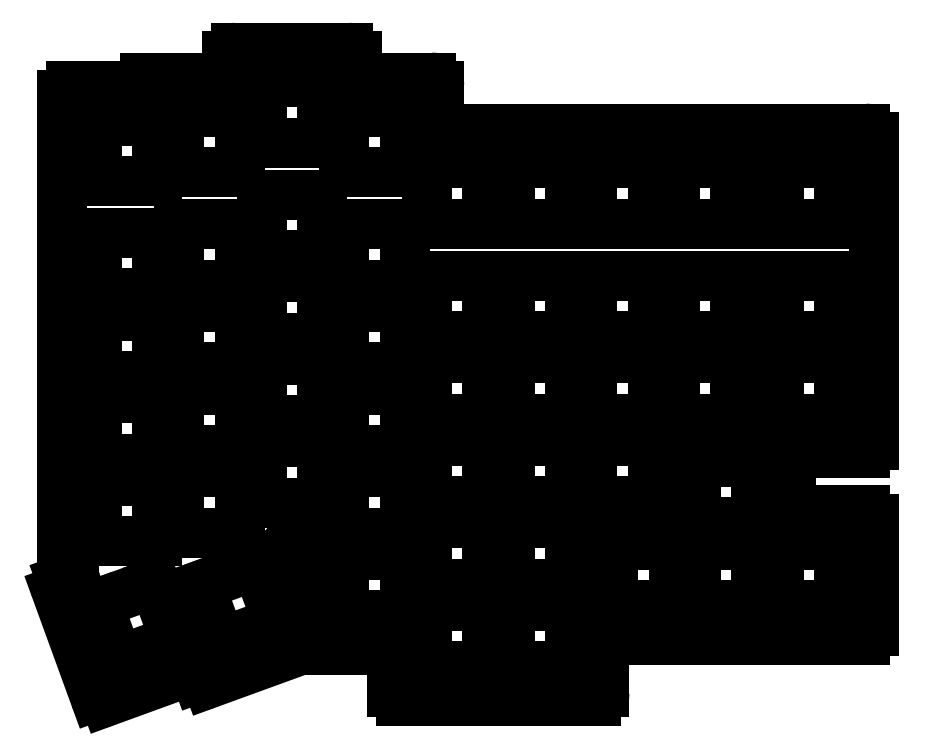
<metadata>
{"format":"dxf","ext":"dxf","renderer":"ezdxf+matplotlib","layout":"modelspace","background":"white","min_lineweight":24,"dpi":150}
</metadata>
<code>
0
SECTION
2
ENTITIES
0
LINE
8
0
10
-13.2
20
-15.2
11
-12.45
21
-15.2
0
LINE
8
0
10
-15.2
20
-13.2
11
-15.2
21
97.8
0
LINE
8
0
10
4.2
20
99.8
11
-13.2
21
99.8
0
LINE
8
0
10
21.6
20
101.8
11
4.2
21
101.8
0
LINE
8
0
10
4.2
20
101.8
11
4.2
21
99.8
0
LINE
8
0
10
39.65
20
-6.2
11
41
21
-6.2
0
LINE
8
0
10
54
20
103.8
11
54
21
106.8
0
LINE
8
0
10
52
20
108.8
11
25.6
21
108.8
0
LINE
8
0
10
23.6
20
106.8
11
23.6
21
103.8
0
LINE
8
0
10
43
20
-23.24
11
43
21
-8.2
0
LINE
8
0
10
73.4
20
91.8
11
73.4
21
99.8
0
LINE
8
0
10
71.4
20
101.8
11
56
21
101.8
0
LINE
8
0
10
75.4
20
89.8
11
173.4
21
89.8
0
LINE
8
0
10
43
20
-32.6
11
60.4
21
-32.6
0
LINE
8
0
10
43
20
-31.88
11
43
21
-32.6
0
LINE
8
0
10
64.4
20
-44.6
11
110.2
21
-44.6
0
LINE
8
0
10
62.4
20
-34.6
11
62.4
21
-42.6
0
LINE
8
0
10
112.2
20
-42.6
11
112.2
21
-32.2
0
LINE
8
0
10
19.09
20
-40.58
11
43
21
-31.88
0
LINE
8
0
10
43
20
-23.24
11
37.77
21
-8.884
0
LINE
8
0
10
16.44
20
-39.16
11
16.52
21
-39.39
0
LINE
8
0
10
-4.941
20
-44.82
11
13.88
21
-37.97
0
LINE
8
0
10
-12.45
20
-15.2
11
-15.34
21
-16.25
0
LINE
8
0
10
-16.53
20
-18.82
11
-7.504
21
-43.62
0
LINE
8
0
10
114.2
20
-30.2
11
173.4
21
-30.2
0
LINE
8
0
10
156
20
2.2
11
156
21
11.6
0
LINE
8
0
10
175.4
20
-28.2
11
175.4
21
-1.8
0
LINE
8
0
10
173.4
20
0.2
11
158
21
0.2
0
LINE
8
0
10
158
20
13.6
11
173.4
21
13.6
0
LINE
8
0
10
175.4
20
15.6
11
175.4
21
87.8
0
ARC
8
0
10
-14.65
20
-18.13
40
2
50
110
51
200
0
ARC
8
0
10
-5.625
20
-42.94
40
2
50
200
51
290
0
ARC
8
0
10
14.56
20
-39.85
40
2
50
20
51
110
0
ARC
8
0
10
18.4
20
-38.7
40
2
50
200
51
290
0
ARC
8
0
10
60.4
20
-34.6
40
2
50
0
51
90
0
ARC
8
0
10
64.4
20
-42.6
40
2
50
180
51
270
0
ARC
8
0
10
110.2
20
-42.6
40
2
50
270
51
0
0
ARC
8
0
10
114.2
20
-32.2
40
2
50
90
51
180
0
ARC
8
0
10
173.4
20
-28.2
40
2
50
270
51
0
0
ARC
8
0
10
173.4
20
-1.8
40
2
50
0
51
90
0
ARC
8
0
10
158
20
2.2
40
2
50
180
51
270
0
ARC
8
0
10
158
20
11.6
40
2
50
90
51
180
0
ARC
8
0
10
173.4
20
15.6
40
2
50
270
51
0
0
ARC
8
0
10
173.4
20
87.8
40
2
50
0
51
90
0
ARC
8
0
10
75.4
20
91.8
40
2
50
180
51
270
0
ARC
8
0
10
71.4
20
99.8
40
2
50
0
51
90
0
ARC
8
0
10
56
20
103.8
40
2
50
180
51
270
0
ARC
8
0
10
52
20
106.8
40
2
50
0
51
90
0
ARC
8
0
10
25.6
20
106.8
40
2
50
90
51
180
0
ARC
8
0
10
21.6
20
103.8
40
2
50
270
51
0
0
ARC
8
0
10
-13.2
20
97.8
40
2
50
90
51
180
0
ARC
8
0
10
-13.2
20
-13.2
40
2
50
180
51
270
0
ARC
8
0
10
41
20
-8.2
40
2
50
0
51
90
0
ARC
8
0
10
39.65
20
-8.2
40
2
50
90
51
200
0
LINE
8
0
10
-7.1
20
-7.1
11
7.1
21
-7.1
0
LINE
8
0
10
7.1
20
-7.1
11
7.1
21
7.1
0
LINE
8
0
10
7.1
20
7.1
11
-7.1
21
7.1
0
LINE
8
0
10
-7.1
20
7.1
11
-7.1
21
-7.1
0
LINE
8
0
10
-7.1
20
12.3
11
7.1
21
12.3
0
LINE
8
0
10
7.1
20
12.3
11
7.1
21
26.5
0
LINE
8
0
10
7.1
20
26.5
11
-7.1
21
26.5
0
LINE
8
0
10
-7.1
20
26.5
11
-7.1
21
12.3
0
LINE
8
0
10
-7.1
20
31.7
11
7.1
21
31.7
0
LINE
8
0
10
7.1
20
31.7
11
7.1
21
45.9
0
LINE
8
0
10
7.1
20
45.9
11
-7.1
21
45.9
0
LINE
8
0
10
-7.1
20
45.9
11
-7.1
21
31.7
0
LINE
8
0
10
-7.1
20
51.1
11
7.1
21
51.1
0
LINE
8
0
10
7.1
20
51.1
11
7.1
21
65.3
0
LINE
8
0
10
7.1
20
65.3
11
-7.1
21
65.3
0
LINE
8
0
10
-7.1
20
65.3
11
-7.1
21
51.1
0
LINE
8
0
10
-7.1
20
77.5
11
7.1
21
77.5
0
LINE
8
0
10
7.1
20
77.5
11
7.1
21
91.7
0
LINE
8
0
10
7.1
20
91.7
11
-7.1
21
91.7
0
LINE
8
0
10
-7.1
20
91.7
11
-7.1
21
77.5
0
LINE
8
0
10
12.3
20
-5.1
11
26.5
21
-5.1
0
LINE
8
0
10
26.5
20
-5.1
11
26.5
21
9.1
0
LINE
8
0
10
26.5
20
9.1
11
12.3
21
9.1
0
LINE
8
0
10
12.3
20
9.1
11
12.3
21
-5.1
0
LINE
8
0
10
12.3
20
14.3
11
26.5
21
14.3
0
LINE
8
0
10
26.5
20
14.3
11
26.5
21
28.5
0
LINE
8
0
10
26.5
20
28.5
11
12.3
21
28.5
0
LINE
8
0
10
12.3
20
28.5
11
12.3
21
14.3
0
LINE
8
0
10
12.3
20
33.7
11
26.5
21
33.7
0
LINE
8
0
10
26.5
20
33.7
11
26.5
21
47.9
0
LINE
8
0
10
26.5
20
47.9
11
12.3
21
47.9
0
LINE
8
0
10
12.3
20
47.9
11
12.3
21
33.7
0
LINE
8
0
10
12.3
20
53.1
11
26.5
21
53.1
0
LINE
8
0
10
26.5
20
53.1
11
26.5
21
67.3
0
LINE
8
0
10
26.5
20
67.3
11
12.3
21
67.3
0
LINE
8
0
10
12.3
20
67.3
11
12.3
21
53.1
0
LINE
8
0
10
12.3
20
79.5
11
26.5
21
79.5
0
LINE
8
0
10
26.5
20
79.5
11
26.5
21
93.7
0
LINE
8
0
10
26.5
20
93.7
11
12.3
21
93.7
0
LINE
8
0
10
12.3
20
93.7
11
12.3
21
79.5
0
LINE
8
0
10
31.7
20
1.9
11
45.9
21
1.9
0
LINE
8
0
10
45.9
20
1.9
11
45.9
21
16.1
0
LINE
8
0
10
45.9
20
16.1
11
31.7
21
16.1
0
LINE
8
0
10
31.7
20
16.1
11
31.7
21
1.9
0
LINE
8
0
10
31.7
20
21.3
11
45.9
21
21.3
0
LINE
8
0
10
45.9
20
21.3
11
45.9
21
35.5
0
LINE
8
0
10
45.9
20
35.5
11
31.7
21
35.5
0
LINE
8
0
10
31.7
20
35.5
11
31.7
21
21.3
0
LINE
8
0
10
31.7
20
40.7
11
45.9
21
40.7
0
LINE
8
0
10
45.9
20
40.7
11
45.9
21
54.9
0
LINE
8
0
10
45.9
20
54.9
11
31.7
21
54.9
0
LINE
8
0
10
31.7
20
54.9
11
31.7
21
40.7
0
LINE
8
0
10
31.7
20
60.1
11
45.9
21
60.1
0
LINE
8
0
10
45.9
20
60.1
11
45.9
21
74.3
0
LINE
8
0
10
45.9
20
74.3
11
31.7
21
74.3
0
LINE
8
0
10
31.7
20
74.3
11
31.7
21
60.1
0
LINE
8
0
10
31.7
20
86.5
11
45.9
21
86.5
0
LINE
8
0
10
45.9
20
86.5
11
45.9
21
100.7
0
LINE
8
0
10
45.9
20
100.7
11
31.7
21
100.7
0
LINE
8
0
10
31.7
20
100.7
11
31.7
21
86.5
0
LINE
8
0
10
51.1
20
-5.1
11
65.3
21
-5.1
0
LINE
8
0
10
65.3
20
-5.1
11
65.3
21
9.1
0
LINE
8
0
10
65.3
20
9.1
11
51.1
21
9.1
0
LINE
8
0
10
51.1
20
9.1
11
51.1
21
-5.1
0
LINE
8
0
10
51.1
20
14.3
11
65.3
21
14.3
0
LINE
8
0
10
65.3
20
14.3
11
65.3
21
28.5
0
LINE
8
0
10
65.3
20
28.5
11
51.1
21
28.5
0
LINE
8
0
10
51.1
20
28.5
11
51.1
21
14.3
0
LINE
8
0
10
51.1
20
33.7
11
65.3
21
33.7
0
LINE
8
0
10
65.3
20
33.7
11
65.3
21
47.9
0
LINE
8
0
10
65.3
20
47.9
11
51.1
21
47.9
0
LINE
8
0
10
51.1
20
47.9
11
51.1
21
33.7
0
LINE
8
0
10
51.1
20
53.1
11
65.3
21
53.1
0
LINE
8
0
10
65.3
20
53.1
11
65.3
21
67.3
0
LINE
8
0
10
65.3
20
67.3
11
51.1
21
67.3
0
LINE
8
0
10
51.1
20
67.3
11
51.1
21
53.1
0
LINE
8
0
10
51.1
20
79.5
11
65.3
21
79.5
0
LINE
8
0
10
65.3
20
79.5
11
65.3
21
93.7
0
LINE
8
0
10
65.3
20
93.7
11
51.1
21
93.7
0
LINE
8
0
10
51.1
20
93.7
11
51.1
21
79.5
0
LINE
8
0
10
70.5
20
-17.1
11
84.7
21
-17.1
0
LINE
8
0
10
84.7
20
-17.1
11
84.7
21
-2.9
0
LINE
8
0
10
84.7
20
-2.9
11
70.5
21
-2.9
0
LINE
8
0
10
70.5
20
-2.9
11
70.5
21
-17.1
0
LINE
8
0
10
70.5
20
2.3
11
84.7
21
2.3
0
LINE
8
0
10
84.7
20
2.3
11
84.7
21
16.5
0
LINE
8
0
10
84.7
20
16.5
11
70.5
21
16.5
0
LINE
8
0
10
70.5
20
16.5
11
70.5
21
2.3
0
LINE
8
0
10
70.5
20
21.7
11
84.7
21
21.7
0
LINE
8
0
10
84.7
20
21.7
11
84.7
21
35.9
0
LINE
8
0
10
84.7
20
35.9
11
70.5
21
35.9
0
LINE
8
0
10
70.5
20
35.9
11
70.5
21
21.7
0
LINE
8
0
10
70.5
20
41.1
11
84.7
21
41.1
0
LINE
8
0
10
84.7
20
41.1
11
84.7
21
55.3
0
LINE
8
0
10
84.7
20
55.3
11
70.5
21
55.3
0
LINE
8
0
10
70.5
20
55.3
11
70.5
21
41.1
0
LINE
8
0
10
70.5
20
67.5
11
84.7
21
67.5
0
LINE
8
0
10
84.7
20
67.5
11
84.7
21
81.7
0
LINE
8
0
10
84.7
20
81.7
11
70.5
21
81.7
0
LINE
8
0
10
70.5
20
81.7
11
70.5
21
67.5
0
LINE
8
0
10
89.9
20
-17.1
11
104.1
21
-17.1
0
LINE
8
0
10
104.1
20
-17.1
11
104.1
21
-2.9
0
LINE
8
0
10
104.1
20
-2.9
11
89.9
21
-2.9
0
LINE
8
0
10
89.9
20
-2.9
11
89.9
21
-17.1
0
LINE
8
0
10
89.9
20
2.3
11
104.1
21
2.3
0
LINE
8
0
10
104.1
20
2.3
11
104.1
21
16.5
0
LINE
8
0
10
104.1
20
16.5
11
89.9
21
16.5
0
LINE
8
0
10
89.9
20
16.5
11
89.9
21
2.3
0
LINE
8
0
10
89.9
20
21.7
11
104.1
21
21.7
0
LINE
8
0
10
104.1
20
21.7
11
104.1
21
35.9
0
LINE
8
0
10
104.1
20
35.9
11
89.9
21
35.9
0
LINE
8
0
10
89.9
20
35.9
11
89.9
21
21.7
0
LINE
8
0
10
89.9
20
41.1
11
104.1
21
41.1
0
LINE
8
0
10
104.1
20
41.1
11
104.1
21
55.3
0
LINE
8
0
10
104.1
20
55.3
11
89.9
21
55.3
0
LINE
8
0
10
89.9
20
55.3
11
89.9
21
41.1
0
LINE
8
0
10
89.9
20
67.5
11
104.1
21
67.5
0
LINE
8
0
10
104.1
20
67.5
11
104.1
21
81.7
0
LINE
8
0
10
104.1
20
81.7
11
89.9
21
81.7
0
LINE
8
0
10
89.9
20
81.7
11
89.9
21
67.5
0
LINE
8
0
10
109.3
20
2.3
11
123.5
21
2.3
0
LINE
8
0
10
123.5
20
2.3
11
123.5
21
16.5
0
LINE
8
0
10
123.5
20
16.5
11
109.3
21
16.5
0
LINE
8
0
10
109.3
20
16.5
11
109.3
21
2.3
0
LINE
8
0
10
109.3
20
21.7
11
123.5
21
21.7
0
LINE
8
0
10
123.5
20
21.7
11
123.5
21
35.9
0
LINE
8
0
10
123.5
20
35.9
11
109.3
21
35.9
0
LINE
8
0
10
109.3
20
35.9
11
109.3
21
21.7
0
LINE
8
0
10
109.3
20
41.1
11
123.5
21
41.1
0
LINE
8
0
10
123.5
20
41.1
11
123.5
21
55.3
0
LINE
8
0
10
123.5
20
55.3
11
109.3
21
55.3
0
LINE
8
0
10
109.3
20
55.3
11
109.3
21
41.1
0
LINE
8
0
10
109.3
20
67.5
11
123.5
21
67.5
0
LINE
8
0
10
123.5
20
67.5
11
123.5
21
81.7
0
LINE
8
0
10
123.5
20
81.7
11
109.3
21
81.7
0
LINE
8
0
10
109.3
20
81.7
11
109.3
21
67.5
0
LINE
8
0
10
128.7
20
21.7
11
142.9
21
21.7
0
LINE
8
0
10
142.9
20
21.7
11
142.9
21
35.9
0
LINE
8
0
10
142.9
20
35.9
11
128.7
21
35.9
0
LINE
8
0
10
128.7
20
35.9
11
128.7
21
21.7
0
LINE
8
0
10
128.7
20
41.1
11
142.9
21
41.1
0
LINE
8
0
10
142.9
20
41.1
11
142.9
21
55.3
0
LINE
8
0
10
142.9
20
55.3
11
128.7
21
55.3
0
LINE
8
0
10
128.7
20
55.3
11
128.7
21
41.1
0
LINE
8
0
10
128.7
20
67.5
11
142.9
21
67.5
0
LINE
8
0
10
142.9
20
67.5
11
142.9
21
81.7
0
LINE
8
0
10
142.9
20
81.7
11
128.7
21
81.7
0
LINE
8
0
10
128.7
20
81.7
11
128.7
21
67.5
0
LINE
8
0
10
51.1
20
-24.5
11
65.3
21
-24.5
0
LINE
8
0
10
65.3
20
-24.5
11
65.3
21
-10.3
0
LINE
8
0
10
65.3
20
-10.3
11
51.1
21
-10.3
0
LINE
8
0
10
51.1
20
-10.3
11
51.1
21
-24.5
0
LINE
8
0
10
70.5
20
-36.5
11
84.7
21
-36.5
0
LINE
8
0
10
84.7
20
-36.5
11
84.7
21
-22.3
0
LINE
8
0
10
84.7
20
-22.3
11
70.5
21
-22.3
0
LINE
8
0
10
70.5
20
-22.3
11
70.5
21
-36.5
0
LINE
8
0
10
89.9
20
-36.5
11
104.1
21
-36.5
0
LINE
8
0
10
104.1
20
-36.5
11
104.1
21
-22.3
0
LINE
8
0
10
104.1
20
-22.3
11
89.9
21
-22.3
0
LINE
8
0
10
89.9
20
-22.3
11
89.9
21
-36.5
0
LINE
8
0
10
22.05
20
-30.88
11
35.39
21
-26.03
0
LINE
8
0
10
35.39
20
-26.03
11
30.54
21
-12.68
0
LINE
8
0
10
30.54
20
-12.68
11
17.19
21
-17.54
0
LINE
8
0
10
17.19
20
-17.54
11
22.05
21
-30.88
0
LINE
8
0
10
-1.979
20
-35.12
11
11.36
21
-30.26
0
LINE
8
0
10
11.36
20
-30.26
11
6.508
21
-16.92
0
LINE
8
0
10
6.508
20
-16.92
11
-6.836
21
-21.78
0
LINE
8
0
10
-6.836
20
-21.78
11
-1.979
21
-35.12
0
LINE
8
0
10
133.7
20
-22.1
11
147.9
21
-22.1
0
LINE
8
0
10
147.9
20
-22.1
11
147.9
21
-7.9
0
LINE
8
0
10
147.9
20
-7.9
11
133.7
21
-7.9
0
LINE
8
0
10
133.7
20
-7.9
11
133.7
21
-22.1
0
LINE
8
0
10
133.7
20
-2.7
11
147.9
21
-2.7
0
LINE
8
0
10
147.9
20
-2.7
11
147.9
21
11.5
0
LINE
8
0
10
147.9
20
11.5
11
133.7
21
11.5
0
LINE
8
0
10
133.7
20
11.5
11
133.7
21
-2.7
0
LINE
8
0
10
153.1
20
-22.1
11
167.3
21
-22.1
0
LINE
8
0
10
167.3
20
-22.1
11
167.3
21
-7.9
0
LINE
8
0
10
167.3
20
-7.9
11
153.1
21
-7.9
0
LINE
8
0
10
153.1
20
-7.9
11
153.1
21
-22.1
0
LINE
8
0
10
153.1
20
21.7
11
167.3
21
21.7
0
LINE
8
0
10
167.3
20
21.7
11
167.3
21
35.9
0
LINE
8
0
10
167.3
20
35.9
11
153.1
21
35.9
0
LINE
8
0
10
153.1
20
35.9
11
153.1
21
21.7
0
LINE
8
0
10
153.1
20
41.1
11
167.3
21
41.1
0
LINE
8
0
10
167.3
20
41.1
11
167.3
21
55.3
0
LINE
8
0
10
167.3
20
55.3
11
153.1
21
55.3
0
LINE
8
0
10
153.1
20
55.3
11
153.1
21
41.1
0
LINE
8
0
10
153.1
20
67.5
11
167.3
21
67.5
0
LINE
8
0
10
167.3
20
67.5
11
167.3
21
81.7
0
LINE
8
0
10
167.3
20
81.7
11
153.1
21
81.7
0
LINE
8
0
10
153.1
20
81.7
11
153.1
21
67.5
0
LINE
8
0
10
114.3
20
-22.1
11
128.5
21
-22.1
0
LINE
8
0
10
128.5
20
-22.1
11
128.5
21
-7.9
0
LINE
8
0
10
128.5
20
-7.9
11
114.3
21
-7.9
0
LINE
8
0
10
114.3
20
-7.9
11
114.3
21
-22.1
0
ENDSEC
0
EOF

</code>
